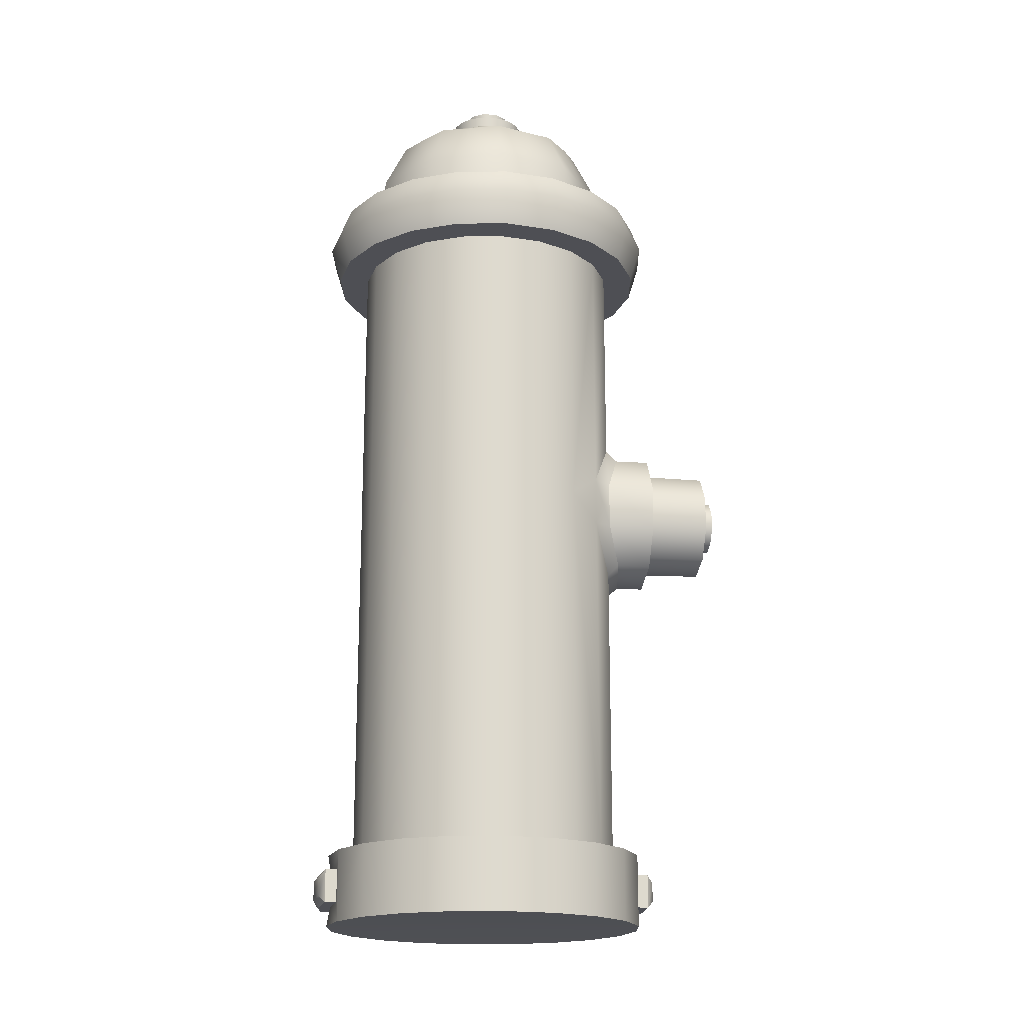
<metadata>
{"format":"obj","ext":"obj","renderer":"f3d","projection":"perspective","resolution":1024,"background":"white","views":[{"elev":-18.3,"azim":-8.1,"up":"+Y"}]}
</metadata>
<code>
o fire_hydrant.001
v -9.579 36.57 -6.96
v -6.96 32.86 -9.579
v -6.168 33.78 -11.01
v -7.576 36.97 -9.924
v 6.96 44.54 -9.579
v 3.659 47.14 -11.26
v 3.4 45.76 -12.3
v 6.169 43.62 -11.01
v -3.659 30.26 -11.26
v -3.4 31.64 -12.3
v 2.4e-05 48.07 -11.84
v 2.4e-05 46.45 -12.83
v 2.3e-05 29.33 -11.84
v 2.3e-05 30.95 -12.83
v 3.659 30.26 -11.26
v 3.4 31.64 -12.3
v -3.659 47.14 -11.26
v -3.4 45.76 -12.3
v 6.96 32.86 -9.579
v 6.169 33.78 -11.01
v -6.96 44.54 -9.579
v -6.168 43.62 -11.01
v 9.579 36.57 -6.96
v 7.576 36.97 -9.924
v -9.579 40.83 -6.96
v -7.576 40.43 -9.924
v 9.579 40.83 -6.96
v 7.576 40.43 -9.924
v 11.27 32.5 -3.659
v 12.2 33.48 -3.792
v 11.02 36.72 -6.093
v 9.579 36.57 6.96
v 11.02 36.72 6.093
v 12.2 33.48 3.792
v 11.27 32.5 3.659
v 11.84 45.91 -5.1e-05
v 12.84 45.09 -5.1e-05
v 12.2 43.92 3.792
v 11.27 44.9 3.659
v 11.02 40.68 -6.093
v 12.84 32.31 -4.9e-05
v 11.84 31.49 -5e-05
v 11.02 40.68 6.093
v 9.579 40.83 6.96
v 12.2 43.92 -3.792
v 11.27 44.9 -3.659
v 2.3e-05 32.47 -15.4
v 2.733 33.02 -15.4
v -3.4 45.76 -15.4
v 2.4e-05 46.45 -15.4
v 4.958 34.75 -15.4
v 6.089 37.31 -15.4
v 6.089 40.09 -15.4
v -6.089 40.09 -15.4
v -6.089 37.31 -15.4
v 4.958 42.65 -15.4
v -4.958 34.75 -15.4
v 2.733 44.37 -15.4
v -2.733 33.02 -15.4
v 15.19 37.16 4.729
v 15.19 40.24 4.729
v 15.19 40.24 -4.729
v 15.19 37.16 -4.729
v 15.19 33.74 -4.9e-05
v 15.19 34.65 2.943
v 15.19 42.75 -2.943
v 15.19 34.65 -2.943
v 15.19 43.66 -5e-05
v -5.273 76.45 7.258
v -7.258 76.13 5.273
v 3.659 38.7 11.26
v -11.26 38.7 3.659
v -11.84 38.7 -6.3e-05
v 2e-05 38.7 11.84
v -3.659 38.7 11.26
v -6.96 38.7 9.579
v -9.579 38.7 6.96
v -3.659 5.932 -11.26
v 2.4e-05 5.932 -11.84
v 6.96 5.932 9.579
v 3.659 5.932 11.26
v 9.579 5.932 6.96
v 11.26 5.932 3.659
v -11.84 5.932 -5.8e-05
v -11.26 5.932 -3.659
v -6.96 5.932 -9.579
v -9.579 5.932 -6.96
v -3.659 5.932 11.26
v 2e-05 5.932 11.84
v -4.492 63.02 -13.83
v 2.3e-05 63.02 -14.54
v -9.579 5.932 6.96
v -6.96 5.932 9.579
v -11.26 5.932 3.659
v 3.659 5.932 -11.26
v 6.96 5.932 -9.579
v 9.579 5.932 -6.96
v 11.26 5.932 -3.659
v 11.84 5.932 -4.4e-05
v 13.37 6.242 4.343
v 11.37 6.242 8.261
v -4.343 6.242 -13.37
v 2.3e-05 6.242 -14.05
v -8.261 -1e-06 -11.37
v -11.37 -0 -8.261
v 4.343 6.242 13.37
v 2e-05 6.242 14.05
v 14.05 6.242 -4.4e-05
v 11.37 2e-06 8.261
v 13.37 2e-06 4.343
v -13.37 0 -4.343
v -14.05 1e-06 -5.8e-05
v 13.37 6.242 -4.343
v 14.05 1e-06 -4.3e-05
v 8.261 6.242 11.37
v -13.37 2e-06 4.343
v -11.37 2e-06 8.261
v 11.37 6.242 -8.261
v 13.37 0 -4.343
v -4.343 -1e-06 13.37
v -8.261 -1e-06 11.37
v 8.261 6.242 -11.37
v 11.37 -0 -8.261
v -13.37 6.242 -4.343
v -11.37 6.242 -8.261
v 4.343 -1e-06 13.37
v 2e-05 -1e-06 14.05
v 4.343 6.242 -13.37
v 8.261 -1e-06 11.37
v -4.343 -1e-06 -13.37
v 8.261 -1e-06 -11.37
v 4.343 -1e-06 -13.37
v 2.3e-05 -1e-06 -14.05
v -8.261 6.242 -11.37
v -4.343 6.242 13.37
v -8.261 6.242 11.37
v -11.37 6.242 8.261
v -13.37 6.242 4.343
v -14.05 6.242 -5.9e-05
v -3.4 31.64 -15.4
v -6.168 33.78 -15.4
v -4.958 42.65 -15.4
v 2.3e-05 30.95 -15.4
v 3.4 31.64 -15.4
v 3.4 45.76 -15.4
v 6.169 33.78 -15.4
v -6.168 43.62 -15.4
v 7.576 36.97 -15.4
v -7.576 40.43 -15.4
v 7.576 40.43 -15.4
v -7.576 36.97 -15.4
v 6.169 43.62 -15.4
v 15.19 36.72 6.093
v 15.19 33.48 3.792
v 15.19 45.09 -5e-05
v 15.19 43.92 3.792
v 15.19 36.72 -6.093
v 15.19 40.68 -6.093
v 15.19 32.31 -4.9e-05
v 15.19 40.68 6.093
v 15.19 43.92 -3.792
v 15.19 33.48 -3.792
v -2.733 44.37 -15.4
v 2.4e-05 44.93 -15.4
v 15.19 42.75 2.943
v -9.579 63.02 -6.96
v -11.26 63.02 -3.659
v -11.26 63.02 3.659
v -9.579 63.02 6.96
v 11.26 63.02 -3.659
v 9.579 63.02 -6.96
v -3.659 63.02 11.26
v 2e-05 63.02 11.84
v 6.96 63.02 -9.579
v 6.96 63.02 9.579
v 9.579 63.02 6.96
v 2.4e-05 63.02 -11.84
v -3.659 63.02 -11.26
v -11.84 63.02 -6.7e-05
v 3.659 63.02 -11.26
v -6.96 63.02 -9.579
v -6.96 63.02 9.579
v 3.659 63.02 11.26
v 11.26 63.02 3.659
v 11.84 63.02 -5.3e-05
v -11.76 63.02 8.545
v -13.83 63.02 4.492
v 14.54 63.02 -5.2e-05
v 13.83 63.02 4.492
v -14.54 63.02 -7e-05
v -13.83 63.02 -4.492
v 13.83 63.02 -4.492
v -11.76 63.02 -8.545
v -8.545 63.02 -11.76
v 11.76 63.02 -8.545
v 4.492 63.02 -13.83
v 8.545 63.02 11.76
v 4.492 63.02 13.83
v 8.545 63.02 -11.76
v 1.9e-05 63.02 14.54
v -4.492 63.02 13.83
v -8.545 63.02 11.76
v 11.76 63.02 8.545
v 8.545 68.42 -11.76
v 4.492 68.42 -13.83
v -4.492 68.42 -13.83
v -8.545 68.42 -11.76
v -11.76 68.42 8.545
v -8.545 68.42 11.76
v 1.9e-05 68.42 14.54
v 4.492 68.42 13.83
v 8.545 68.42 11.76
v 11.76 68.42 8.545
v -14.54 68.42 -7e-05
v -13.83 68.42 4.492
v -4.492 68.42 13.83
v 13.83 68.42 4.492
v -11.76 68.42 -8.545
v -13.83 68.42 -4.492
v 14.54 68.42 -5.3e-05
v 13.83 68.42 -4.492
v 11.76 68.42 -8.545
v 2.3e-05 68.42 -14.54
v 2.3e-05 68.42 -11.12
v -3.435 68.42 -10.57
v 8.993 68.42 -6.534
v 6.534 68.42 -8.993
v -10.57 68.42 3.435
v -8.993 68.42 6.534
v 10.57 68.42 -3.435
v -6.534 68.42 8.993
v -3.435 68.42 10.57
v 11.12 68.42 -5.5e-05
v 2.1e-05 68.42 11.12
v 3.435 68.42 10.57
v 10.57 68.42 3.435
v 6.534 68.42 8.993
v 8.993 68.42 6.534
v -8.993 68.42 -6.534
v -10.57 68.42 -3.435
v -11.12 68.42 -6.8e-05
v 3.435 68.42 -10.57
v -6.534 68.42 -8.993
v -2.751 79.53 1.998
v -3.233 79.53 1.051
v -3.233 80.5 1.051
v -2.751 80.5 1.998
v 3.4 79.53 -6e-05
v 3.234 79.53 1.051
v 3.234 80.5 1.051
v 3.4 80.5 -6e-05
v -3.4 79.53 -6.4e-05
v -3.233 79.53 -1.051
v -3.233 80.5 -1.051
v -3.4 80.5 -6.4e-05
v 3.234 79.53 -1.051
v 3.234 80.5 -1.051
v -2.751 79.53 -1.998
v -1.998 79.53 -2.751
v -1.998 80.5 -2.751
v -2.751 80.5 -1.998
v 2.751 79.53 -1.998
v 2.751 80.5 -1.998
v 2.4e-05 79.53 -3.4
v 1.051 79.53 -3.234
v 1.051 80.5 -3.234
v 2.4e-05 80.5 -3.4
v 1.998 79.53 2.751
v 1.051 79.53 3.233
v 1.051 80.5 3.233
v 1.998 80.5 2.751
v 1.998 79.53 -2.751
v 1.998 80.5 -2.751
v -1.051 80.5 -3.234
v -0.6382 80.5 -1.964
v 2.3e-05 79.53 3.4
v -1.051 79.53 3.233
v -1.051 80.5 3.233
v 2.3e-05 80.5 3.4
v -1.051 79.53 -3.234
v -1.998 79.53 2.75
v -1.998 80.5 2.75
v 2.751 79.53 1.998
v 2.751 80.5 1.998
v 0.6382 80.5 -1.964
v -1.671 80.5 1.214
v -1.671 80.5 -1.214
v -2.065 80.5 -6.2e-05
v -0.6382 80.5 1.964
v 0.6382 80.5 1.964
v 2.065 80.5 -6.1e-05
v 1.671 80.5 1.214
v 1.671 80.5 -1.214
v -10.49 72.35 3.408
v -8.526 72.24 6.195
v -6.482 72.35 8.922
v -3.257 72.24 10.02
v 2.1e-05 72.35 11.03
v 3.257 72.24 10.02
v 6.482 72.35 8.922
v 8.526 72.24 6.195
v -8.526 72.24 -6.195
v -10.49 72.35 -3.408
v -10.54 72.24 -6.7e-05
v 3.257 72.24 -10.02
v 2.3e-05 72.35 -11.03
v 6.482 72.35 -8.922
v 8.526 72.24 -6.195
v 10.49 72.35 -3.408
v 10.54 72.24 -5.5e-05
v 10.49 72.35 3.408
v -6.482 72.35 -8.922
v -3.257 72.24 -10.02
v -5.841 37.37 -21.7
v -4.756 34.91 -21.7
v 2.4e-05 44.68 -21.7
v -2.621 44.14 -21.7
v -4.756 42.49 -21.7
v -1.73 40.08 -21.7
v -0.9533 40.68 -21.7
v -2.621 33.26 -21.7
v 2.3e-05 32.72 -21.7
v 2.3e-05 36.53 -21.7
v -0.9533 36.72 -21.7
v 2.621 33.26 -21.7
v 0.9533 36.72 -21.7
v -5.841 40.03 -21.7
v -2.124 39.18 -21.7
v 4.756 34.91 -21.7
v 1.73 37.32 -21.7
v 5.841 37.37 -21.7
v 2.124 38.21 -21.7
v 0.9533 40.68 -22.88
v 2.2e-05 40.87 -22.88
v 2.1e-05 38.7 -22.88
v 5.841 40.03 -21.7
v 2.124 39.18 -21.7
v -2.124 38.21 -21.7
v 4.756 42.49 -21.7
v 1.73 40.08 -21.7
v -1.73 37.32 -21.7
v 2.621 44.14 -21.7
v 0.9533 40.68 -21.7
v 2.3e-05 40.87 -21.7
v -0.9533 36.72 -22.88
v -1.73 37.32 -22.88
v 1.73 40.08 -22.88
v -2.124 38.21 -22.88
v 2.124 39.18 -22.88
v -2.124 39.18 -22.88
v 2.124 38.21 -22.88
v -1.73 40.08 -22.88
v 1.73 37.32 -22.88
v -0.9533 40.68 -22.88
v 0.9533 36.72 -22.88
v 2.2e-05 36.53 -22.88
v 20.61 42.69 2.897
v 20.61 40.21 4.655
v 20.61 37.19 4.655
v 20.61 34.71 2.897
v 20.61 42.69 -2.897
v 20.61 43.58 -5.1e-05
v 20.61 34.71 -2.897
v 20.61 37.19 -4.655
v 20.61 33.82 -5e-05
v 20.61 40.21 -4.655
v 20.61 41.15 -5e-05
v 20.61 40.7 1.457
v 20.61 39.46 2.341
v 20.61 39.46 -2.341
v 20.61 40.7 -1.457
v 20.61 36.25 -5e-05
v 20.61 36.69 -1.457
v 20.61 37.94 -2.341
v 20.61 37.94 2.341
v 20.61 36.69 1.457
v 21.78 40.7 -1.457
v 21.78 41.15 -5e-05
v 21.78 39.46 2.341
v 21.78 37.94 2.341
v 21.78 36.25 -5e-05
v 21.78 36.69 -1.457
v 21.78 39.46 -2.341
v 21.78 40.7 1.457
v 21.78 36.69 1.457
v 21.78 37.94 -2.341
v -7.258 76.13 -5.274
v -5.273 76.45 -7.258
v -8.533 76.45 -2.773
v -8.533 76.45 2.772
v 8.533 76.45 2.772
v 8.972 76.13 -5.6e-05
v 8.533 76.45 -2.773
v 5.274 76.45 -7.258
v 2.772 76.13 -8.533
v 5.274 76.45 7.258
v 2.772 76.13 8.533
v 2.4e-05 76.45 -8.972
v -8.972 76.13 -6.7e-05
v 2.1e-05 76.45 8.972
v -2.772 76.13 8.533
v -2.772 76.13 -8.533
v 7.258 76.13 5.273
v 7.258 76.13 -5.274
v 2.4e-05 0.3105 -4.8e-05
v 21.78 38.7 -5e-05
v 1.671 81.67 -1.214
v 2.065 81.67 -6.1e-05
v -0.6382 81.67 1.964
v 0.6382 81.67 1.964
v 0.6382 81.67 -1.964
v -0.6382 81.67 -1.964
v -1.671 81.67 -1.214
v -2.065 81.67 -6.3e-05
v 1.671 81.67 1.214
v -1.671 81.67 1.214
v 2.4e-05 81.67 -6.1e-05
v -13.77 1.693 -5.8e-05
v -13.43 1.693 -3.778
v -14.43 1.693 -3.778
v -14.77 1.693 -5.8e-05
v -13.43 4.549 3.778
v -13.43 1.693 3.778
v -14.43 1.693 3.778
v -14.43 4.549 3.778
v 13.37 1.693 3.778
v 13.37 4.549 3.778
v 14.37 4.549 3.778
v 14.37 1.693 3.778
v 13.71 4.549 -4.3e-05
v 14.71 4.549 -4.4e-05
v 13.71 1.693 -4.3e-05
v 13.37 4.549 -3.778
v 13.37 1.693 -3.778
v -13.77 4.549 -6e-05
v -13.43 4.549 -3.778
v -14.99 3.949 3.18
v -14.99 2.293 3.18
v -15.27 2.293 -5.7e-05
v -15.27 3.949 -6.1e-05
v -14.99 2.293 -3.18
v -14.99 3.949 -3.18
v -14.43 4.549 -3.778
v -14.77 4.549 -6e-05
v 14.93 3.949 -3.18
v 14.93 2.293 -3.18
v 15.21 2.293 -4.2e-05
v 15.21 3.949 -4.4e-05
v 14.93 2.293 3.18
v 14.93 3.949 3.18
v 14.71 1.693 -4.3e-05
v 14.37 1.693 -3.778
v 14.37 4.549 -3.778
v 6.96 38.7 9.579
v -11.26 38.7 -3.659
v 9.097 66.1 12.52
v 14.72 66.1 -4.783
v -14.72 66.1 -4.783
v -14.72 66.1 4.783
v 14.72 66.1 4.783
v 12.52 66.1 -9.097
v 12.52 66.1 9.097
v -9.097 66.1 12.52
v -4.783 66.1 14.72
v 4.783 66.1 14.72
v -12.52 66.1 -9.097
v -15.48 66.1 -7.1e-05
v -9.097 66.1 -12.52
v 1.9e-05 66.1 15.48
v 15.48 66.1 -5.3e-05
v -12.52 66.1 9.097
v 9.097 66.1 -12.52
v 2.4e-05 66.1 -15.48
v -4.783 66.1 -14.72
v 4.783 66.1 -14.72
f 1 4 3 2
f 5 8 7 6
f 2 3 10 9
f 6 7 12 11
f 9 10 14 13
f 13 14 16 15
f 11 12 18 17
f 15 16 20 19
f 17 18 22 21
f 19 20 24 23
f 21 22 26 25
f 23 24 28 27
f 25 26 4 1
f 27 28 8 5
f 29 23 31 30
f 32 35 34 33
f 36 39 38 37
f 23 27 40 31
f 35 42 41 34
f 39 44 43 38
f 27 46 45 40
f 42 29 30 41
f 44 32 33 43
f 46 36 37 45
f 339 342 58 56
f 18 12 50 49
f 327 314 55 54
f 336 339 56 53
f 164 316 317 163
f 315 321 59 57
f 322 325 48 47
f 331 336 53 52
f 317 318 142 163
f 318 327 54 142
f 325 329 51 48
f 365 64 67 363
f 342 316 164 58
f 364 63 62 366
f 360 65 64 365
f 363 67 63 364
f 362 68 165 357
f 366 62 66 361
f 61 358 357 165
f 402 280 264 398
f 19 23 97 96
f 98 97 23 29
f 76 93 88 75
f 455 167 166 25
f 76 182 169 77
f 72 94 92 77
f 92 93 76 77
f 172 75 74 173
f 71 81 80 454
f 72 168 179 73
f 454 44 176 175
f 44 39 184 176
f 6 11 177 180
f 5 6 180 174
f 471 186 202 463
f 84 94 72 73
f 9 13 79 78
f 1 2 86 87
f 9 78 86 2
f 27 5 174 171
f 82 101 100 83
f 79 103 102 78
f 109 129 405
f 89 107 106 81
f 83 100 108 99
f 120 121 405
f 405 111 105
f 99 108 113 98
f 80 115 101 82
f 98 113 118 97
f 97 118 122 96
f 87 125 124 85
f 132 131 405
f 96 122 128 95
f 405 126 127
f 114 110 405
f 405 123 119
f 405 112 111
f 405 110 109
f 128 132 133 103
f 116 117 137 138
f 101 115 129 109
f 120 127 107 135
f 436 124 111 419
f 100 110 426 427
f 100 101 109 110
f 422 423 116 138
f 125 105 111 124
f 137 117 121 136
f 126 129 115 106
f 81 106 115 80
f 86 134 125 87
f 93 136 135 88
f 78 102 134 86
f 88 135 107 89
f 94 138 137 92
f 92 137 136 93
f 85 124 139 84
f 84 139 138 94
f 95 128 103 79
f 134 102 130 104
f 119 123 118 113
f 103 133 130 102
f 125 134 104 105
f 128 122 131 132
f 434 119 113 433
f 118 123 131 122
f 172 182 76 75
f 21 25 166 181
f 10 3 141 140
f 314 315 57 55
f 14 10 140 143
f 16 14 143 144
f 12 7 145 50
f 20 16 144 146
f 22 18 49 147
f 24 20 146 148
f 26 22 147 149
f 28 24 148 150
f 4 26 149 151
f 8 28 150 152
f 3 4 151 141
f 7 8 152 145
f 33 34 154 153
f 37 38 156 155
f 31 40 158 157
f 34 41 159 154
f 38 43 160 156
f 40 45 161 158
f 41 30 162 159
f 43 33 153 160
f 45 37 155 161
f 30 31 157 162
f 50 164 163 49
f 156 160 61 165
f 160 153 60 61
f 153 154 65 60
f 154 159 64 65
f 159 162 67 64
f 162 157 63 67
f 157 158 62 63
f 158 161 66 62
f 161 155 68 66
f 361 66 68 362
f 321 322 47 59
f 36 46 170 185
f 84 73 455 85
f 39 36 185 184
f 35 32 82 83
f 95 79 13 15
f 183 71 454 175
f 46 27 171 170
f 42 35 83 99
f 455 1 87 85
f 456 197 203 462
f 475 196 91 473
f 467 190 187 459
f 464 201 200 469
f 470 188 192 457
f 469 200 198 465
f 459 187 186 471
f 466 193 191 458
f 463 202 201 464
f 458 191 190 467
f 465 198 197 456
f 472 199 196 475
f 462 203 189 460
f 474 90 194 468
f 457 192 195 461
f 468 194 193 466
f 460 189 188 470
f 473 91 90 474
f 220 217 460 470
f 205 204 472 475
f 215 214 467 459
f 218 207 468 466
f 456 212 211 465
f 213 212 456 462
f 208 215 459 471
f 210 216 464 469
f 206 225 224 223
f 207 206 474 468
f 223 205 475 473
f 206 223 473 474
f 457 221 220 470
f 177 178 90 91
f 204 227 226 222
f 204 222 461 472
f 217 213 462 460
f 219 218 466 458
f 461 222 221 457
f 211 210 469 465
f 464 216 209 463
f 214 219 458 467
f 208 229 228 215
f 222 226 230 221
f 216 232 231 209
f 221 230 233 220
f 211 235 234 210
f 209 231 229 208
f 220 233 236 217
f 213 238 237 212
f 210 234 232 216
f 217 236 238 213
f 219 240 239 218
f 212 237 235 211
f 215 228 241 214
f 223 224 242 205
f 205 242 227 204
f 218 239 243 207
f 207 243 225 206
f 244 247 246 245
f 248 251 250 249
f 252 255 254 253
f 256 257 251 248
f 258 261 260 259
f 262 263 257 256
f 264 267 266 265
f 268 271 270 269
f 272 273 263 262
f 260 275 274
f 276 279 278 277
f 265 266 273 272
f 259 260 274 280
f 281 282 247 244
f 269 270 279 276
f 283 284 271 268
f 245 246 255 252
f 277 278 282 281
f 249 250 284 283
f 253 254 261 258
f 266 285 273
f 282 286 247
f 267 285 266
f 261 287 260
f 246 288 255
f 278 289 282
f 270 290 279
f 254 287 261
f 247 286 246
f 251 291 250
f 284 292 271
f 255 288 254
f 257 291 251
f 263 293 257
f 250 292 284
f 273 293 263
f 271 290 270
f 279 289 278
f 401 277 281 69
f 400 276 277 401
f 398 264 265 395
f 390 245 252 399
f 70 69 281 244
f 395 265 272 394
f 70 244 245 390
f 256 248 392 393
f 392 248 249 391
f 388 259 280 402
f 403 283 268 396
f 269 276 400 397
f 387 258 259 388
f 394 272 262 404
f 389 253 258 387
f 404 262 256 393
f 396 268 269 397
f 274 275 267
f 280 274 267 264
f 90 178 181 194
f 194 181 166 193
f 203 176 184 189
f 189 184 185 188
f 188 185 170 192
f 192 170 171 195
f 195 171 174 199
f 199 174 180 196
f 196 180 177 91
f 198 183 175 197
f 201 172 173 200
f 186 169 182 202
f 190 179 168 187
f 193 166 167 191
f 197 175 176 203
f 200 173 183 198
f 202 182 172 201
f 187 168 169 186
f 191 167 179 190
f 294 228 229 295
f 296 231 232 297
f 298 234 235 299
f 300 237 238 301
f 302 239 240 303
f 241 228 294 304
f 295 229 231 296
f 232 234 298 297
f 299 235 237 300
f 305 242 224 306
f 307 227 242 305
f 308 226 227 307
f 309 230 226 308
f 310 233 230 309
f 310 311 236 233
f 238 236 311 301
f 302 312 243 239
f 313 225 243 312
f 313 306 224 225
f 391 249 283 403
f 329 331 52 51
f 317 320 319 318
f 321 324 323 322
f 322 323 326 325
f 318 319 328 327
f 325 326 330 329
f 329 330 332 331
f 333 335 334
f 331 332 337 336
f 327 328 338 314
f 336 337 340 339
f 314 338 341 315
f 339 340 343 342
f 315 341 324 321
f 342 343 344 316
f 341 346 345 324
f 340 347 333 343
f 338 348 346 341
f 337 349 347 340
f 328 350 348 338
f 332 351 349 337
f 319 352 350 328
f 330 353 351 332
f 320 354 352 319
f 326 355 353 330
f 344 334 354 320
f 323 356 355 326
f 324 345 356 323
f 343 333 334 344
f 147 49 163 142
f 149 147 142 54
f 151 149 54 55
f 141 151 55 57
f 140 141 57 59
f 143 140 59 47
f 144 143 47 48
f 146 144 48 51
f 148 146 51 52
f 150 148 52 53
f 152 150 53 56
f 145 152 56 58
f 50 145 58 164
f 346 335 345
f 347 335 333
f 348 335 346
f 349 335 347
f 350 335 348
f 351 335 349
f 352 335 350
f 353 335 351
f 354 335 352
f 355 335 353
f 334 335 354
f 356 335 355
f 345 335 356
f 359 60 65 360
f 357 368 367 362
f 358 369 368 357
f 361 371 370 366
f 363 373 372 365
f 362 367 371 361
f 364 374 373 363
f 360 376 375 359
f 366 370 374 364
f 365 372 376 360
f 359 375 369 358
f 367 378 377 371
f 375 380 379 369
f 373 382 381 372
f 371 377 383 370
f 369 379 384 368
f 372 381 385 376
f 370 383 386 374
f 368 384 378 367
f 376 385 380 375
f 374 386 382 373
f 316 344 320 317
f 310 392 391 311
f 392 310 309 393
f 296 69 70 295
f 305 395 394 307
f 302 387 388 312
f 303 389 387 302
f 295 70 390 294
f 19 96 95 15
f 304 303 240 241
f 313 402 398 306
f 155 156 165 68
f 299 397 400 298
f 75 88 89 74
f 42 99 98 29
f 17 21 181 178
f 169 168 72 77
f 183 173 74 71
f 301 403 396 300
f 311 391 403 301
f 308 404 393 309
f 294 390 399 304
f 307 394 404 308
f 298 400 401 297
f 297 401 69 296
f 312 388 402 313
f 454 80 82 32
f 304 399 389 303
f 300 396 397 299
f 306 398 395 305
f 405 104 130
f 405 119 114
f 405 127 120
f 131 123 405
f 405 117 116
f 121 117 405
f 132 405 133
f 405 116 112
f 405 130 133
f 405 105 104
f 405 129 126
f 385 406 380
f 384 406 378
f 383 406 386
f 381 406 385
f 379 406 384
f 377 406 383
f 382 406 381
f 380 406 379
f 378 406 377
f 386 406 382
f 11 17 178 177
f 417 409 410
f 273 285 293
f 290 410 409 289
f 291 257 293
f 250 291 292
f 275 412 411 285
f 287 413 412 275
f 271 292 290
f 288 414 413 287
f 279 290 289
f 292 415 410 290
f 286 282 289
f 288 246 286
f 285 411 407 293
f 287 254 288
f 286 416 414 288
f 275 260 287
f 291 408 415 292
f 293 407 408 291
f 289 409 416 286
f 275 285 267
f 411 412 417
f 412 413 417
f 417 415 408
f 417 407 411
f 416 409 417
f 417 414 416
f 408 407 417
f 413 414 417
f 214 241 240 219
f 418 421 420 419
f 422 425 424 423
f 426 429 428 427
f 427 428 431 430
f 100 427 430 108
f 116 423 418 112
f 111 112 418 419
f 138 139 435 422
f 121 120 135 136
f 437 440 439 438
f 440 442 441 439
f 423 424 421 418
f 419 420 443 436
f 436 443 444 435
f 435 444 425 422
f 437 425 444 440
f 439 421 424 438
f 440 444 443 442
f 441 420 421 439
f 442 443 420 441
f 438 424 425 437
f 445 448 447 446
f 448 450 449 447
f 434 452 451 432
f 432 451 429 426
f 433 453 452 434
f 430 431 453 433
f 448 431 428 450
f 449 429 451 447
f 445 453 431 448
f 447 451 452 446
f 446 452 453 445
f 450 428 429 449
f 358 61 60 359
f 107 127 126 106
f 433 113 108 430
f 110 114 432 426
f 432 114 119 434
f 436 435 139 124
f 74 89 81 71
f 73 179 167 455
f 44 454 32
f 1 455 25
f 417 410 415
f 399 252 253 389
f 209 208 471 463
f 461 195 199 472

</code>
